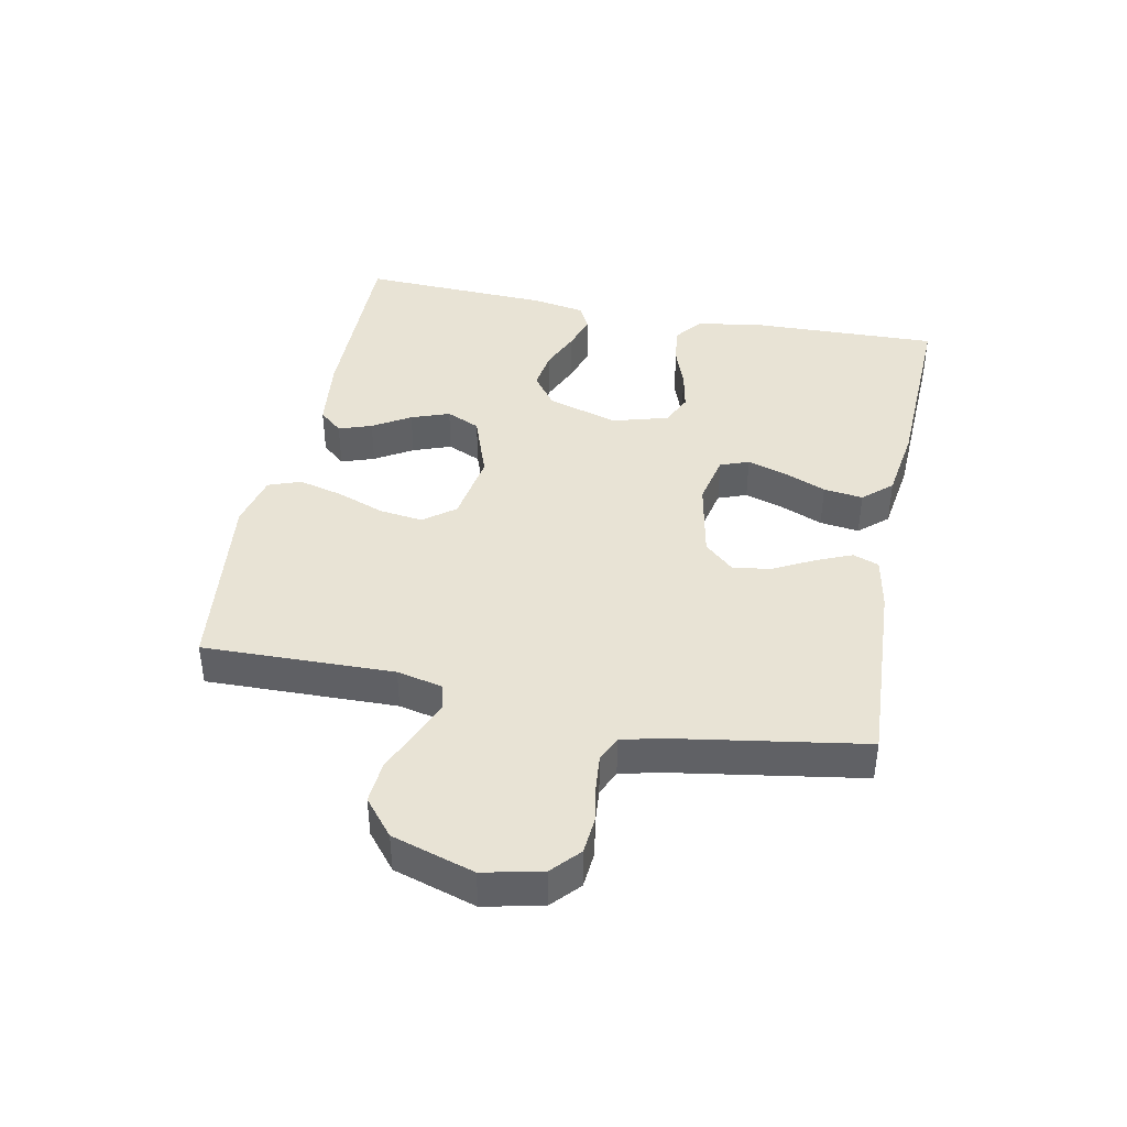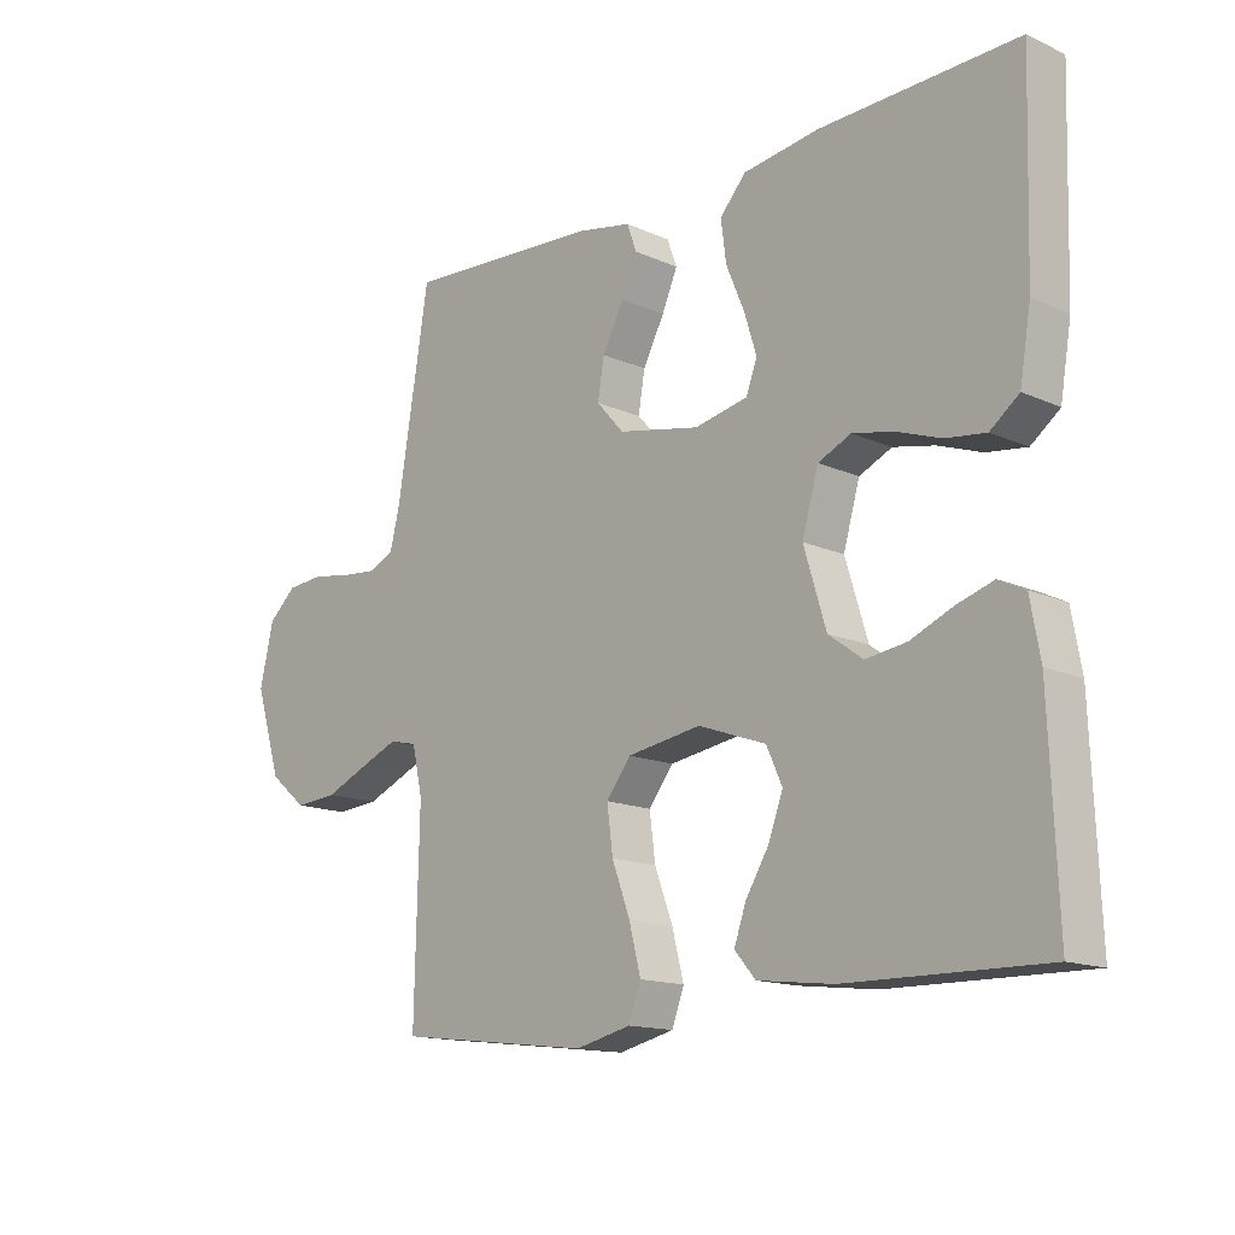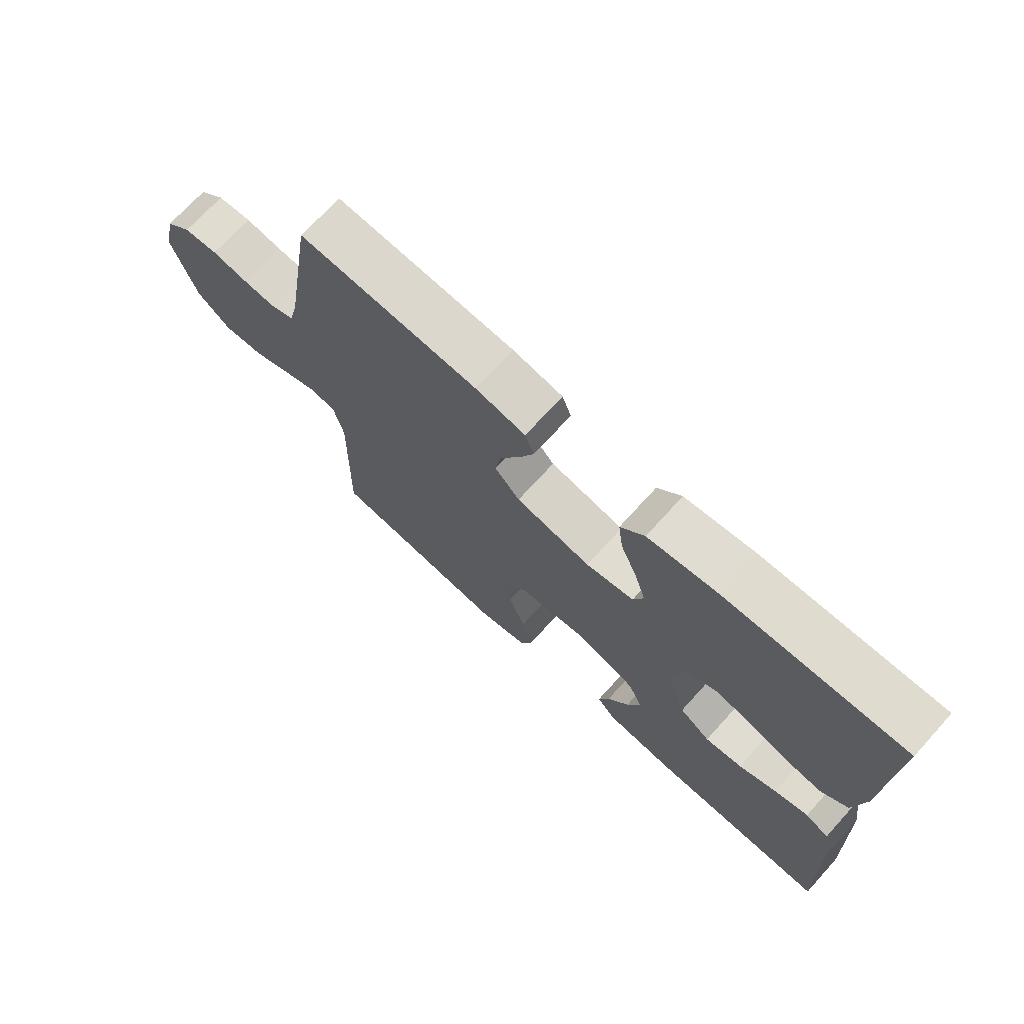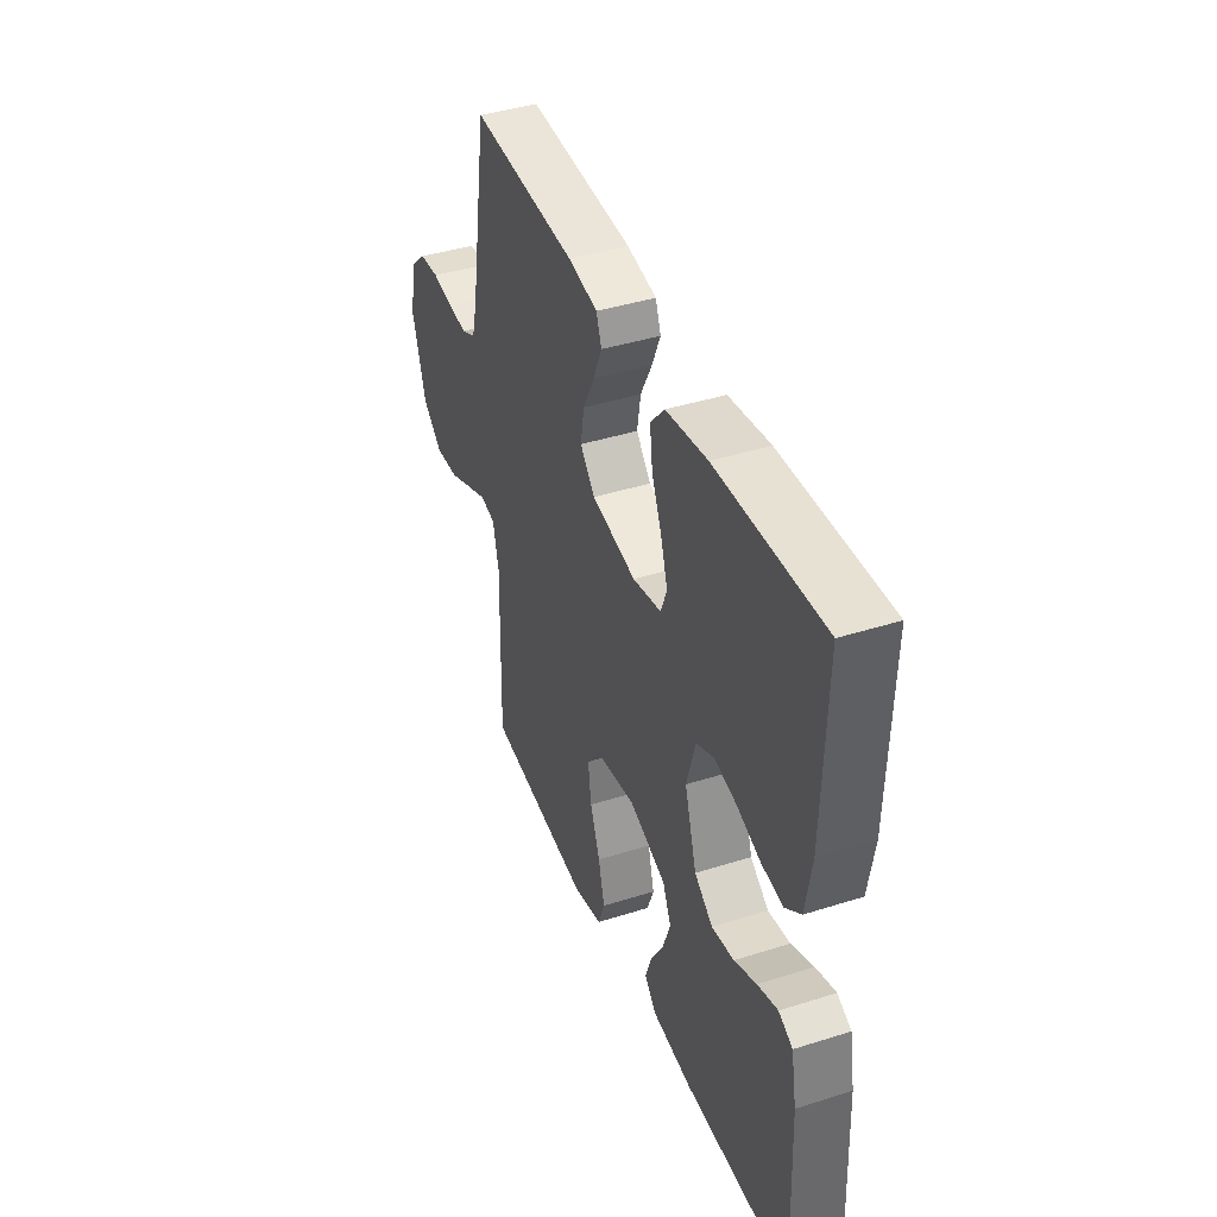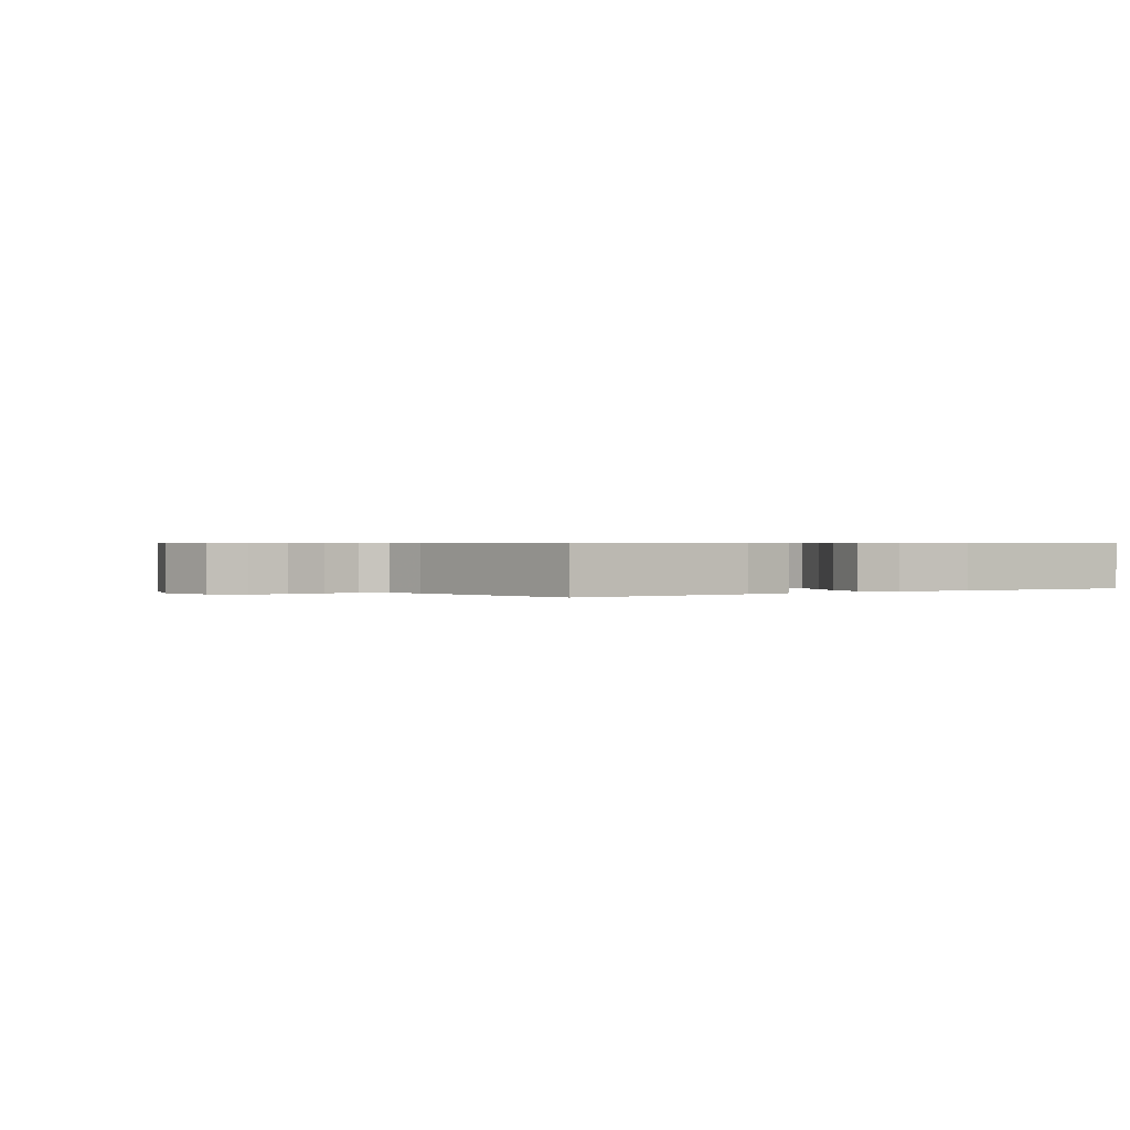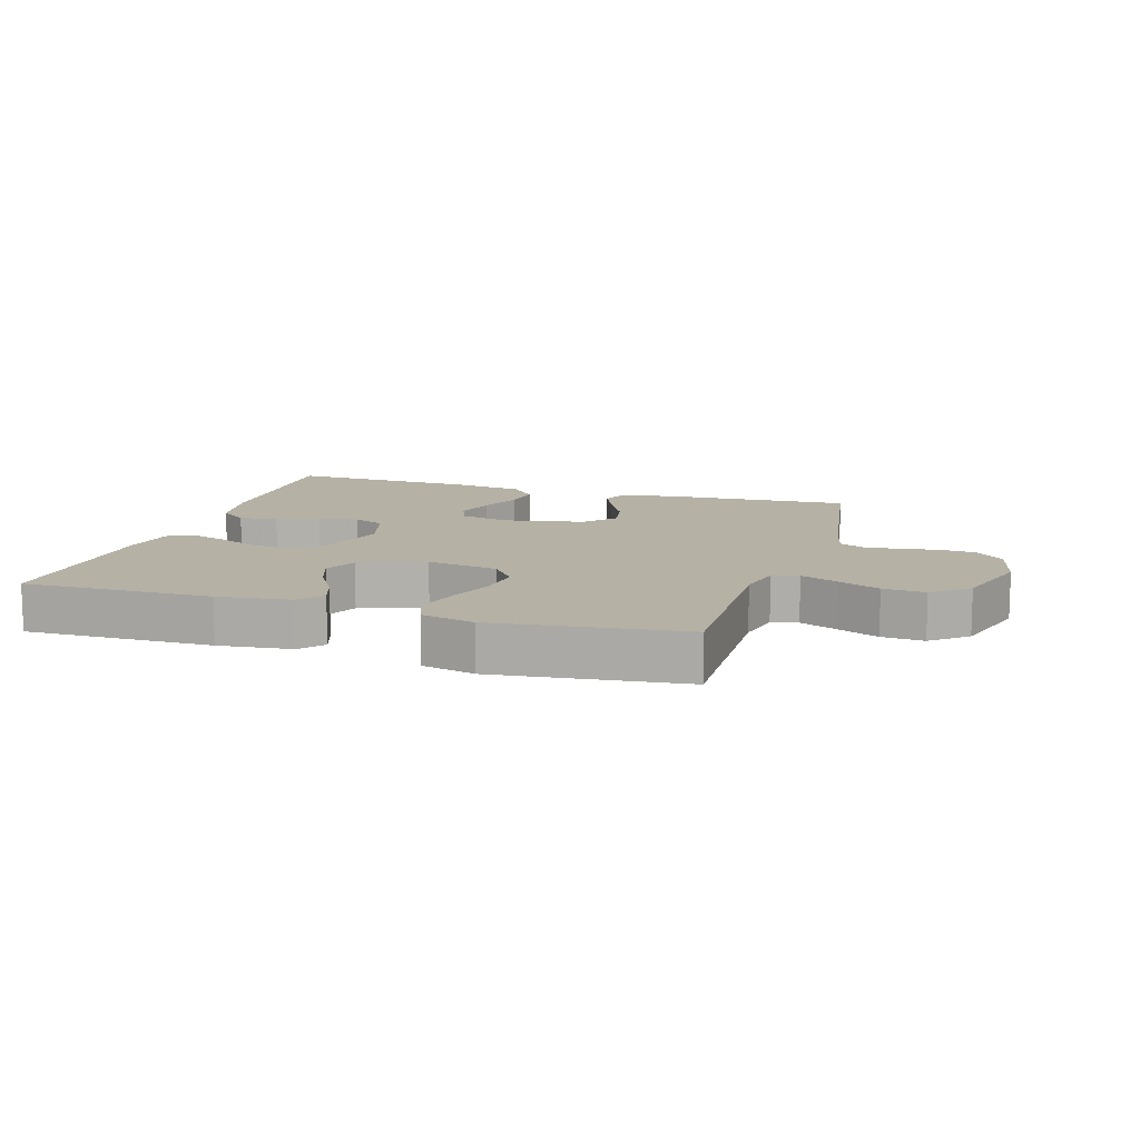
<metadata>
{"format":"obj","ext":"obj","renderer":"f3d","projection":"perspective","resolution":1024,"background":"white","views":[{"elev":41.1,"azim":-78.6,"up":"+Y"},{"elev":-14.6,"azim":46.0,"up":"+Z"},{"elev":71.4,"azim":42.3,"up":"+Z"},{"elev":41.0,"azim":68.9,"up":"+Z"},{"elev":0.6,"azim":-33.0,"up":"+Y"},{"elev":11.8,"azim":-162.8,"up":"+Y"}]}
</metadata>
<code>
v -0.5 0.07 -0.5
v -0.493 0.07 -0.2
v -0.509 0.07 -0.128
v -0.551 0.07 -0.118
v -0.609 0.07 -0.142
v -0.676 0.07 -0.171
v -0.743 0.07 -0.176
v -0.8 0.07 -0.129
v -0.84 0.07 0
v -0.819 0.07 0.092
v -0.776 0.07 0.131
v -0.719 0.07 0.136
v -0.659 0.07 0.126
v -0.604 0.07 0.121
v -0.564 0.07 0.139
v -0.549 0.07 0.2
v -0.5 0.07 0.5
v -0.2 0.07 0.483
v -0.116 0.07 0.467
v -0.101 0.07 0.426
v -0.125 0.07 0.37
v -0.158 0.07 0.307
v -0.168 0.07 0.247
v -0.126 0.07 0.2
v 0 0.07 0.175
v 0.081 0.07 0.192
v 0.098 0.07 0.237
v 0.079 0.07 0.298
v 0.051 0.07 0.365
v 0.043 0.07 0.427
v 0.083 0.07 0.472
v 0.2 0.07 0.489
v 0.5 0.07 0.5
v 0.491 0.07 0.2
v 0.474 0.07 0.099
v 0.43 0.07 0.065
v 0.369 0.07 0.073
v 0.302 0.07 0.097
v 0.239 0.07 0.11
v 0.189 0.07 0.087
v 0.164 0.07 0
v 0.198 0.07 -0.112
v 0.25 0.07 -0.15
v 0.313 0.07 -0.141
v 0.376 0.07 -0.114
v 0.433 0.07 -0.096
v 0.473 0.07 -0.116
v 0.488 0.07 -0.2
v 0.5 0.07 -0.5
v 0.2 0.07 -0.496
v 0.084 0.07 -0.482
v 0.052 0.07 -0.445
v 0.07 0.07 -0.393
v 0.106 0.07 -0.334
v 0.128 0.07 -0.274
v 0.104 0.07 -0.221
v 0 0.07 -0.184
v -0.113 0.07 -0.202
v -0.151 0.07 -0.251
v -0.142 0.07 -0.32
v -0.114 0.07 -0.395
v -0.096 0.07 -0.465
v -0.115 0.07 -0.516
v -0.2 0.07 -0.536
v -0.5 0 -0.5
v -0.493 0 -0.2
v -0.509 0 -0.128
v -0.551 0 -0.118
v -0.609 0 -0.142
v -0.676 0 -0.171
v -0.743 0 -0.176
v -0.8 0 -0.129
v -0.84 0 0
v -0.819 0 0.092
v -0.776 0 0.131
v -0.719 0 0.136
v -0.659 0 0.126
v -0.604 0 0.121
v -0.564 0 0.139
v -0.549 0 0.2
v -0.5 0 0.5
v -0.2 0 0.483
v -0.116 0 0.467
v -0.101 0 0.426
v -0.125 0 0.37
v -0.158 0 0.307
v -0.168 0 0.247
v -0.126 0 0.2
v 0 0 0.175
v 0.081 0 0.192
v 0.098 0 0.237
v 0.079 0 0.298
v 0.051 0 0.365
v 0.043 0 0.427
v 0.083 0 0.472
v 0.2 0 0.489
v 0.5 0 0.5
v 0.491 0 0.2
v 0.474 0 0.099
v 0.43 0 0.065
v 0.369 0 0.073
v 0.302 0 0.097
v 0.239 0 0.11
v 0.189 0 0.087
v 0.164 0 0
v 0.198 0 -0.112
v 0.25 0 -0.15
v 0.313 0 -0.141
v 0.376 0 -0.114
v 0.433 0 -0.096
v 0.473 0 -0.116
v 0.488 0 -0.2
v 0.5 0 -0.5
v 0.2 0 -0.496
v 0.084 0 -0.482
v 0.052 0 -0.445
v 0.07 0 -0.393
v 0.106 0 -0.334
v 0.128 0 -0.274
v 0.104 0 -0.221
v 0 0 -0.184
v -0.113 0 -0.202
v -0.151 0 -0.251
v -0.142 0 -0.32
v -0.114 0 -0.395
v -0.096 0 -0.465
v -0.115 0 -0.516
v -0.2 0 -0.536
f 63 64 1 2
f 60 61 62 63
f 60 63 2 3
f 59 60 3
f 58 59 3
f 57 58 3 4
f 51 52 53 54
f 51 54 55
f 50 51 55
f 49 50 55
f 48 49 55 56
f 44 45 46 47
f 44 47 48 56
f 35 36 37 38
f 35 38 39
f 34 35 39
f 33 34 39
f 32 33 39 40
f 28 29 30 31
f 27 28 31 32
f 26 27 32 40
f 19 20 21 22
f 17 18 19 22
f 16 17 22 23
f 15 16 23 24
f 10 11 12 13
f 10 13 14
f 9 10 14
f 5 6 7 8
f 4 5 8 9
f 57 4 9 14
f 43 44 56
f 42 43 56 57
f 41 42 57 14
f 25 26 40 41
f 24 25 41
f 14 15 24 41
f 66 65 128 127
f 127 126 125 124
f 67 66 127 124
f 67 124 123
f 67 123 122
f 68 67 122 121
f 118 117 116 115
f 119 118 115
f 119 115 114
f 119 114 113
f 120 119 113 112
f 111 110 109 108
f 120 112 111 108
f 102 101 100 99
f 103 102 99
f 103 99 98
f 103 98 97
f 104 103 97 96
f 95 94 93 92
f 96 95 92 91
f 104 96 91 90
f 86 85 84 83
f 86 83 82 81
f 87 86 81 80
f 88 87 80 79
f 77 76 75 74
f 78 77 74
f 78 74 73
f 72 71 70 69
f 73 72 69 68
f 78 73 68 121
f 120 108 107
f 121 120 107 106
f 78 121 106 105
f 105 104 90 89
f 105 89 88
f 105 88 79 78
f 1 65 66 2
f 2 66 67 3
f 3 67 68 4
f 4 68 69 5
f 5 69 70 6
f 6 70 71 7
f 7 71 72 8
f 8 72 73 9
f 9 73 74 10
f 10 74 75 11
f 11 75 76 12
f 12 76 77 13
f 13 77 78 14
f 14 78 79 15
f 15 79 80 16
f 16 80 81 17
f 17 81 82 18
f 18 82 83 19
f 19 83 84 20
f 20 84 85 21
f 21 85 86 22
f 22 86 87 23
f 23 87 88 24
f 24 88 89 25
f 25 89 90 26
f 26 90 91 27
f 27 91 92 28
f 28 92 93 29
f 29 93 94 30
f 30 94 95 31
f 31 95 96 32
f 32 96 97 33
f 33 97 98 34
f 34 98 99 35
f 35 99 100 36
f 36 100 101 37
f 37 101 102 38
f 38 102 103 39
f 39 103 104 40
f 40 104 105 41
f 41 105 106 42
f 42 106 107 43
f 43 107 108 44
f 44 108 109 45
f 45 109 110 46
f 46 110 111 47
f 47 111 112 48
f 48 112 113 49
f 49 113 114 50
f 50 114 115 51
f 51 115 116 52
f 52 116 117 53
f 53 117 118 54
f 54 118 119 55
f 55 119 120 56
f 56 120 121 57
f 57 121 122 58
f 58 122 123 59
f 59 123 124 60
f 60 124 125 61
f 61 125 126 62
f 62 126 127 63
f 63 127 128 64
f 64 128 65 1

</code>
